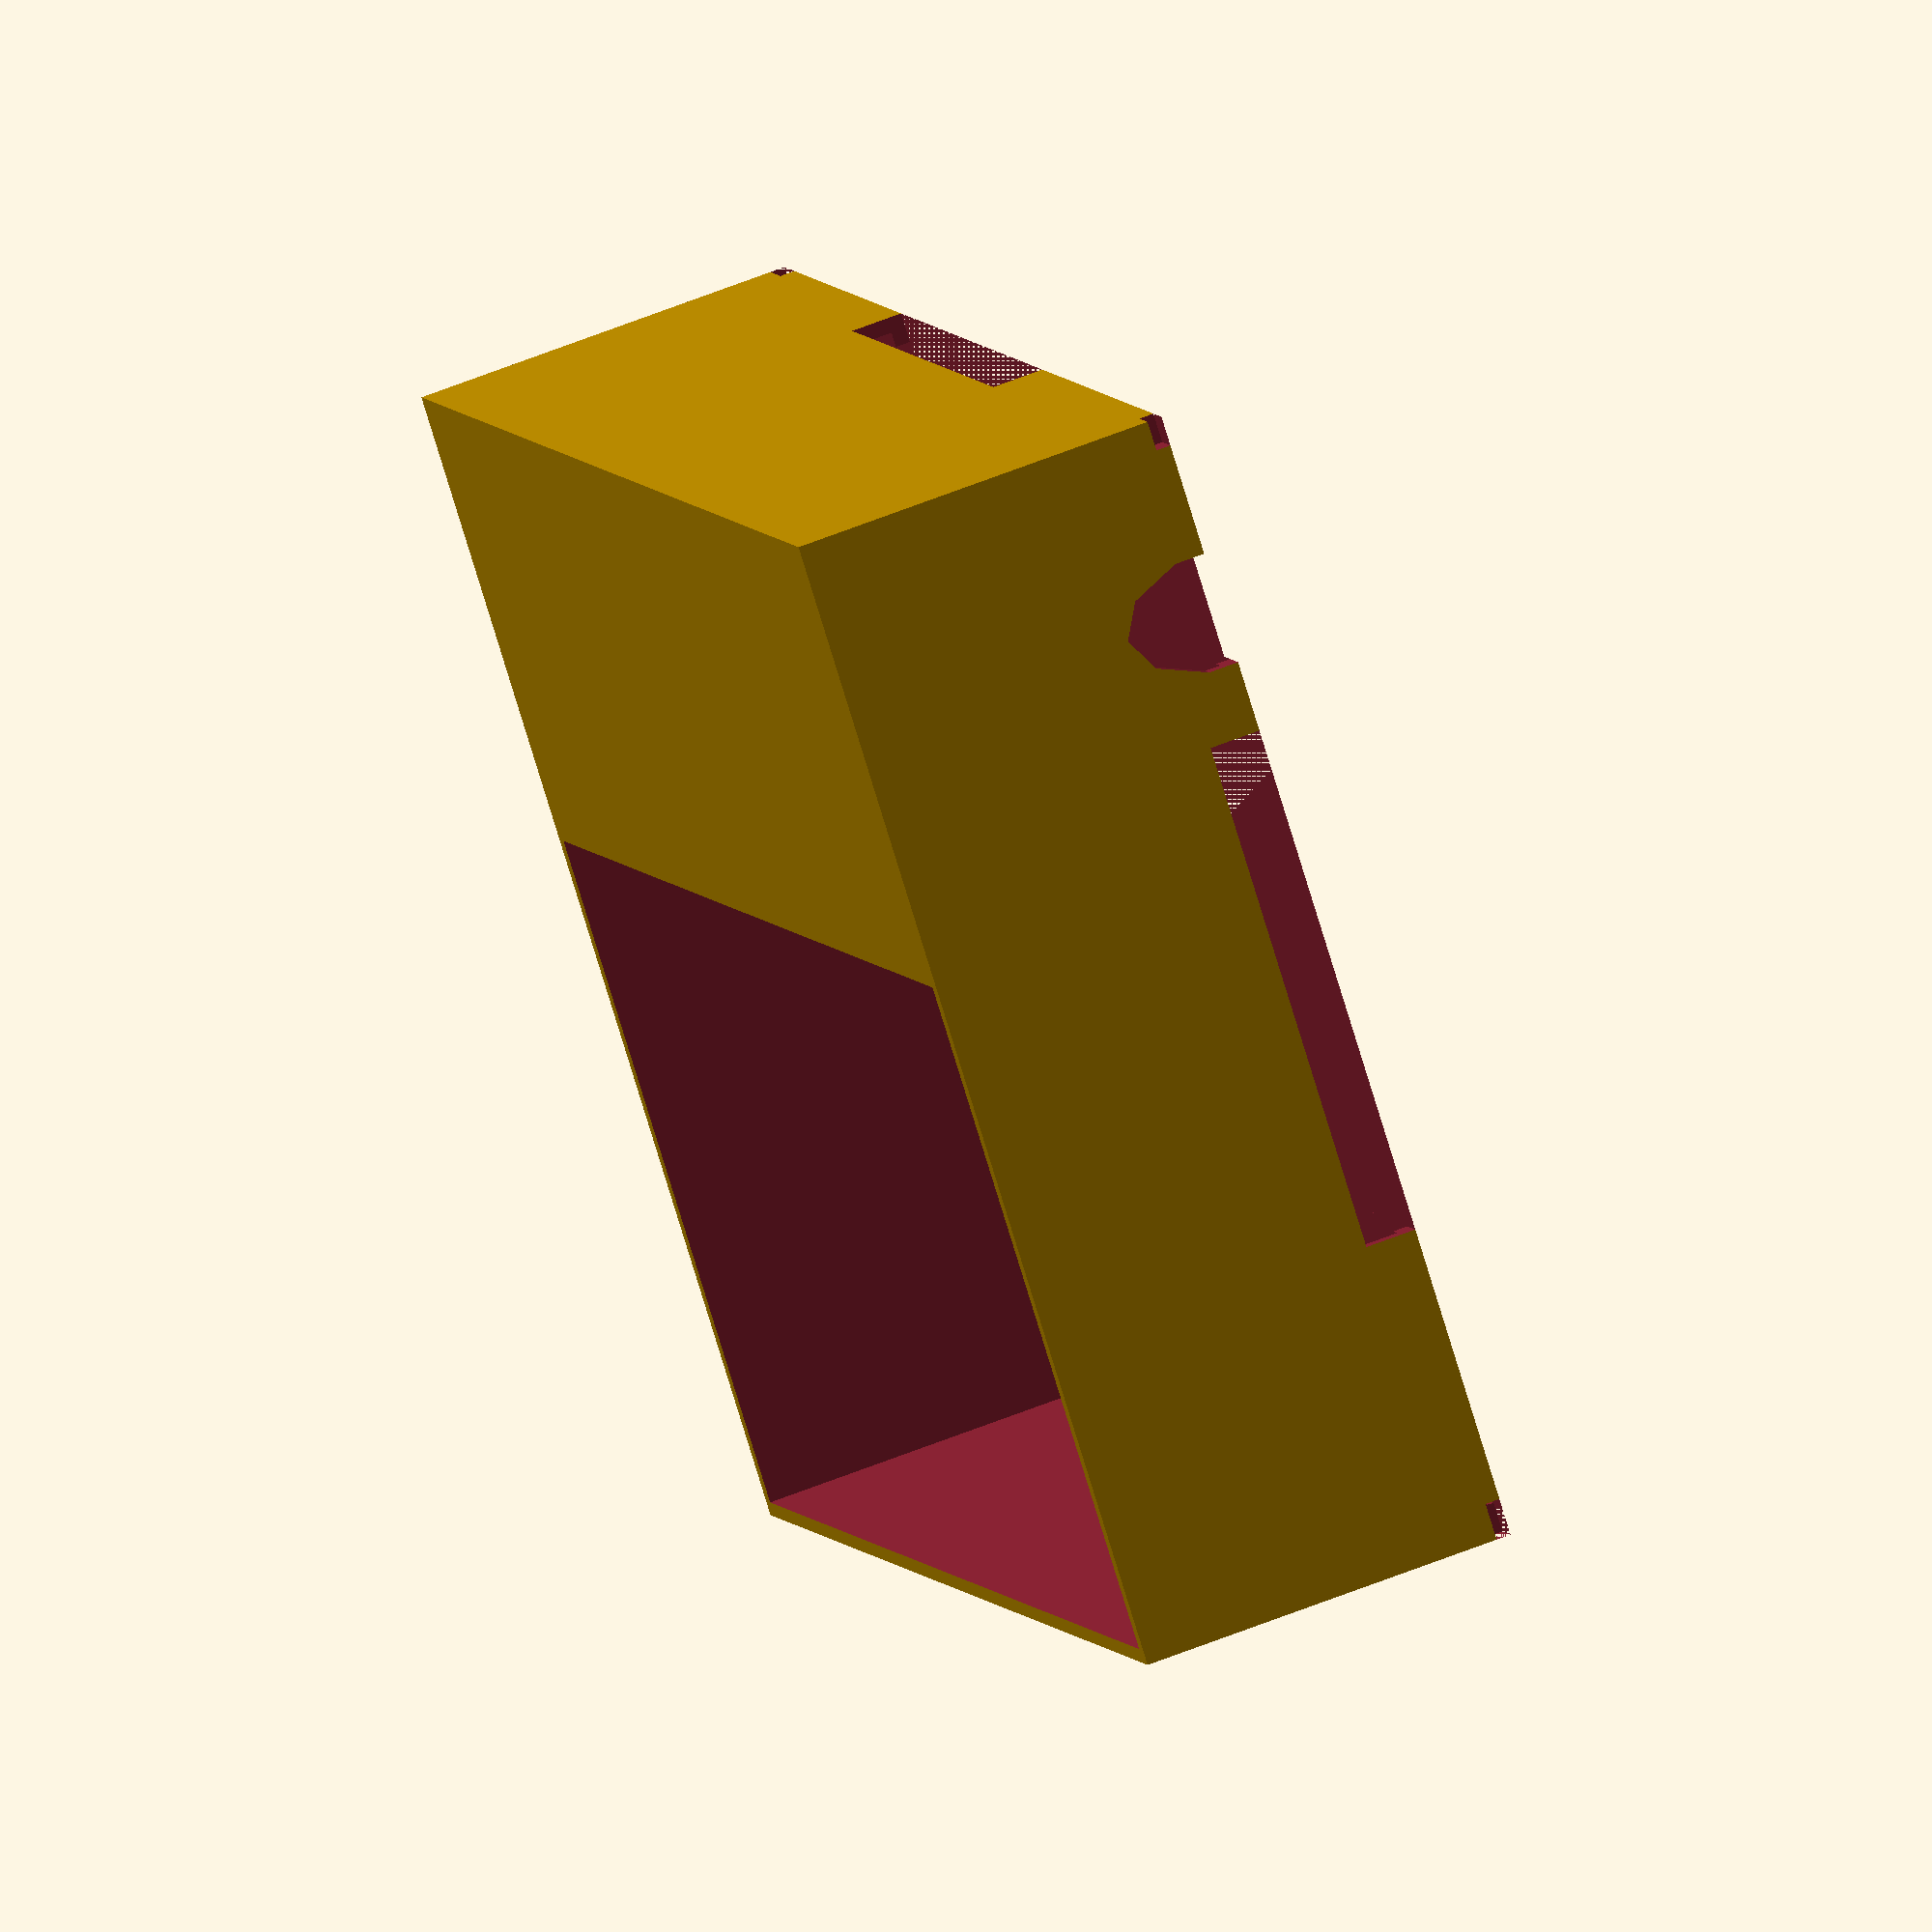
<openscad>
$fn=10;

//base();
cover();

module post() {
    translate([5,10,1]) {
        cylinder(h=8, d2=2.2, d1=4);
        cylinder(h=9, d=2.2);
    }
}

w=90;
d=75;

module base() {
    
    difference() {
        union() {
            cube([w,d,2]);
            post();
            translate([0,59,0]) post();
            translate([79,0,0]) post();
            
            translate([(w-35)/2,-10, 0]) cube([35,10*2+d,2]);
        }
        
        //translate([-9, 17.5+5, 0]) cube([7,25,2]);
        //translate([92, 17.5+5, 0]) cube([7,25,2]);
        translate([(w-35)/2+5,-7, 0]) cube([25,7,2]);
        translate([(w-35)/2+5,d, 0]) cube([25,7,2]);
    }
}

h=25;
module cover() {
    diff=1.4;
    d=d+diff;
    w=w+diff;
    difference() {
        cube([w+2,d+2,h+1]);
        // body cutout:
        translate([1,1,1]) cube([w,d,h-1]);
        // cutout for base:
        translate([2,2,0]) cube([w-2,d-2,2]);
        // cutout for top:
        translate([1,1,3]) cube([w,d-30,h-1]);
        // cord hole:
        scale([1,1,1.67]) translate([90,65,0]) rotate([0,90,0]) cylinder(d=8, h=10);
        // Notches for the base:
        translate([(w-35)/2+diff/2,-10+diff/2, 0]) cube([35,10*2+d,3.5]);
        translate([-10+diff/2, (d-35)/2+diff/2, 0]) cube([10*2+w,35,3.5]);
        
        // Cutout for tension fit:
        cube([2.5,2.5,1]);
        translate([w,d]) cube([2.5,2.5,1]);
        translate([0,d]) cube([2.5,2.5,1]);
        translate([w,0]) cube([2.5,2.5,1]);
        
    }
}
</openscad>
<views>
elev=123.5 azim=132.2 roll=113.3 proj=o view=solid
</views>
